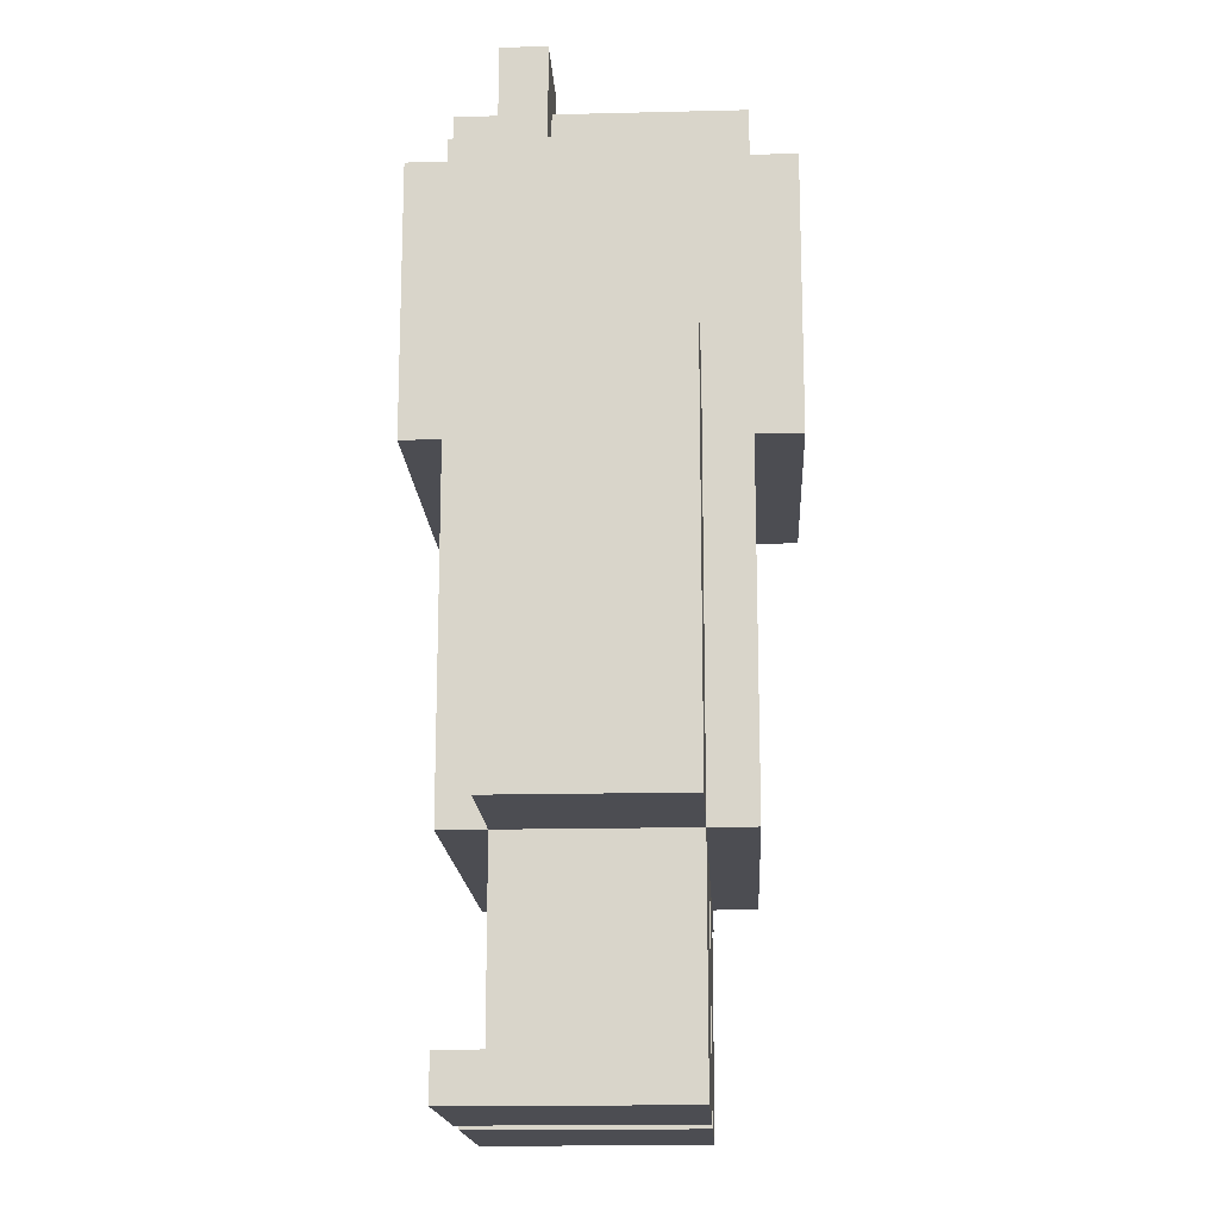
<metadata>
{"format":"obj","ext":"obj","renderer":"f3d","projection":"perspective","resolution":1024,"background":"white","views":[{"elev":-16.4,"azim":92.9,"up":"+Y"}]}
</metadata>
<code>
o
v -0.9 0.5 0.1
v -0.9 0.5 -2.98e-08
v -0.9 0.5 -0.1
v -0.9 0.5 -0.2
v -0.9 0.5 -0.3
v -0.9 0.6 0.1
v -0.9 0.6 -2.98e-08
v -0.9 0.6 -0.1
v -0.9 0.6 -0.2
v -0.9 0.6 -0.3
v -0.9 0.7 0.1
v -0.9 0.7 -0.3
v -0.9 1.2 0.1
v -0.9 1.2 -0.3
v -0.9 1.3 0.1
v -0.9 1.3 -0.3
v -0.9 1.4 0.1
v -0.9 1.4 -0.3
v -0.6 0 0.2
v -0.6 0 -2.98e-08
v -0.6 0 -0.1
v -0.6 0 -0.3
v -0.6 0.1 0.2
v -0.6 0.1 0.1
v -0.6 0.1 -2.98e-08
v -0.6 0.1 -0.1
v -0.6 0.2 0.1
v -0.6 0.2 -2.98e-08
v -0.6 0.5 0.2
v -0.6 0.5 0.1
v -0.6 0.5 -0.3
v -0.6 0.5 -0.4
v -0.6 0.7 0.1
v -0.6 0.7 -0.3
v -0.6 0.8 0.1
v -0.6 0.8 -0.3
v -0.6 0.9 0.2
v -0.6 0.9 0.1
v -0.6 0.9 -0.3
v -0.6 0.9 -0.4
v -0.6 1 0.2
v -0.6 1 0.1
v -0.6 1 -0.3
v -0.6 1 -0.4
v -0.6 1.1 0.1
v -0.6 1.1 -0.3
v -0.6 1.2 0.1
v -0.6 1.2 -0.3
v -0.6 1.4 0.1
v -0.6 1.4 -0.3
v -0.6 1.9 0.2
v -0.6 1.9 0.1
v -0.6 1.9 -2.98e-08
v -0.6 1.9 -0.4
v -0.6 2 0.1
v -0.6 2 -2.98e-08
v -0.6 2.1 0.1
v -0.6 2.1 -2.98e-08
v -0.5 1.3 0.3
v -0.5 1.3 0.2
v -0.5 1.3 -0.4
v -0.5 1.3 -0.5
v -0.5 1.9 0.3
v -0.5 1.9 0.2
v -0.5 1.9 0.1
v -0.5 1.9 -2.98e-08
v -0.5 1.9 -0.4
v -0.5 1.9 -0.5
v -0.5 2 0.2
v -0.5 2 0.1
v -0.5 2 -2.98e-08
v -0.5 2 -0.4
v -0.1 0 0.2
v -0.1 0 -2.98e-08
v -0.1 0 -0.1
v -0.1 0 -0.3
v -0.1 0.1 0.2
v -0.1 0.1 0.1
v -0.1 0.1 -2.98e-08
v -0.1 0.1 -0.1
v -0.1 0.2 0.1
v -0.1 0.2 -2.98e-08
v -0.1 0.5 0.1
v -0.1 0.5 -0.3
v 0.1 2 0.1
v 0.1 2 -2.98e-08
v 0.1 2.1 0.1
v 0.1 2.1 -2.98e-08
v -0.4 2 0.1
v -0.4 2 -2.98e-08
v -0.4 2.1 0.1
v -0.4 2.1 -2.98e-08
v -0.2 0 0.2
v -0.2 0 0.1
v -0.2 0 -2.98e-08
v -0.2 0 -0.1
v -0.2 0 -0.3
v -0.2 0.1 0.2
v -0.2 0.1 0.1
v -0.2 0.1 -2.98e-08
v -0.2 0.1 -0.1
v -0.2 0.2 0.1
v -0.2 0.2 -2.98e-08
v -0.2 0.5 0.1
v -0.2 0.5 -0.3
v 0.2 1.3 0.3
v 0.2 1.3 0.2
v 0.2 1.3 -0.4
v 0.2 1.3 -0.5
v 0.2 1.9 0.3
v 0.2 1.9 0.2
v 0.2 1.9 0.1
v 0.2 1.9 -2.98e-08
v 0.2 1.9 -0.4
v 0.2 1.9 -0.5
v 0.2 2 0.2
v 0.2 2 0.1
v 0.2 2 -2.98e-08
v 0.2 2 -0.4
v 0.3 0 0.2
v 0.3 0 0.1
v 0.3 0 -2.98e-08
v 0.3 0 -0.1
v 0.3 0 -0.3
v 0.3 0.1 0.2
v 0.3 0.1 0.1
v 0.3 0.1 -2.98e-08
v 0.3 0.1 -0.1
v 0.3 0.2 0.1
v 0.3 0.2 -2.98e-08
v 0.3 0.5 0.2
v 0.3 0.5 0.1
v 0.3 0.5 -0.3
v 0.3 0.5 -0.4
v 0.3 0.7 0.1
v 0.3 0.7 -0.3
v 0.3 0.8 0.1
v 0.3 0.8 -0.3
v 0.3 1.1 0.1
v 0.3 1.1 -0.3
v 0.3 1.2 0.2
v 0.3 1.2 0.1
v 0.3 1.2 -0.3
v 0.3 1.2 -0.4
v 0.3 1.3 0.2
v 0.3 1.3 0.1
v 0.3 1.3 -0.3
v 0.3 1.3 -0.4
v 0.3 1.4 0.1
v 0.3 1.4 -0.3
v 0.3 1.9 0.2
v 0.3 1.9 0.1
v 0.3 1.9 -2.98e-08
v 0.3 1.9 -0.4
v 0.3 2 0.1
v 0.3 2 -2.98e-08
v 0.3 2.1 0.1
v 0.3 2.1 -2.98e-08
v 0.6 0.5 0.1
v 0.6 0.5 -2.98e-08
v 0.6 0.5 -0.1
v 0.6 0.5 -0.2
v 0.6 0.5 -0.3
v 0.6 0.6 0.1
v 0.6 0.6 -2.98e-08
v 0.6 0.6 -0.1
v 0.6 0.6 -0.2
v 0.6 0.6 -0.3
v 0.6 0.7 0.1
v 0.6 0.7 -0.3
v 0.6 1.2 0.1
v 0.6 1.2 -0.3
v 0.6 1.3 0.1
v 0.6 1.3 -0.3
v 0.6 1.4 0.1
v 0.6 1.4 -0.3
v -0.5 1.3 0.3
v -0.5 1.9 0.3
v -0.3 1.6 0.3
v -0.3 1.8 0.3
v -0.2 1.6 0.3
v -0.2 1.8 0.3
v -0.1 1.6 0.3
v -0.1 1.8 0.3
v 0 1.6 0.3
v 0 1.8 0.3
v 0.2 1.3 0.3
v 0.2 1.9 0.3
v -0.6 0 0.2
v -0.6 0.1 0.2
v -0.6 0.5 0.2
v -0.6 0.9 0.2
v -0.6 1 0.2
v -0.6 1.9 0.2
v -0.5 0 0.2
v -0.5 0.1 0.2
v -0.5 0.8 0.2
v -0.5 0.9 0.2
v -0.5 1 0.2
v -0.5 1.3 0.2
v -0.5 1.9 0.2
v -0.5 2 0.2
v -0.4 0 0.2
v -0.4 0.1 0.2
v -0.3 0 0.2
v -0.3 0.1 0.2
v -0.2 0 0.2
v -0.2 0.1 0.2
v -0.2 0.8 0.2
v -0.2 0.9 0.2
v -0.2 1 0.2
v -0.1 0 0.2
v -0.1 0.1 0.2
v -0.1 0.9 0.2
v -0.1 1 0.2
v -0.1 1.1 0.2
v 0 0 0.2
v 0 0.1 0.2
v 0 1 0.2
v 0 1.1 0.2
v 0 1.2 0.2
v 0.1 0 0.2
v 0.1 0.1 0.2
v 0.2 0 0.2
v 0.2 0.1 0.2
v 0.2 1.1 0.2
v 0.2 1.2 0.2
v 0.2 1.3 0.2
v 0.2 1.9 0.2
v 0.2 2 0.2
v 0.3 0 0.2
v 0.3 0.1 0.2
v 0.3 0.5 0.2
v 0.3 1.2 0.2
v 0.3 1.3 0.2
v 0.3 1.9 0.2
v -0.9 0.5 0.1
v -0.9 0.6 0.1
v -0.9 0.7 0.1
v -0.9 1.2 0.1
v -0.9 1.3 0.1
v -0.9 1.4 0.1
v -0.8 0.5 0.1
v -0.8 0.6 0.1
v -0.8 0.7 0.1
v -0.8 0.8 0.1
v -0.8 1.1 0.1
v -0.8 1.2 0.1
v -0.8 1.3 0.1
v -0.7 0.5 0.1
v -0.7 0.6 0.1
v -0.6 0.1 0.1
v -0.6 0.2 0.1
v -0.6 0.5 0.1
v -0.6 0.7 0.1
v -0.6 0.8 0.1
v -0.6 0.9 0.1
v -0.6 1 0.1
v -0.6 1.1 0.1
v -0.6 1.2 0.1
v -0.6 1.4 0.1
v -0.6 1.9 0.1
v -0.6 2 0.1
v -0.6 2.1 0.1
v -0.5 0.1 0.1
v -0.5 1.9 0.1
v -0.5 2 0.1
v -0.5 2.1 0.1
v -0.4 0.1 0.1
v -0.4 2 0.1
v -0.4 2.1 0.1
v -0.3 0.1 0.1
v -0.2 0.1 0.1
v -0.2 0.2 0.1
v -0.2 0.5 0.1
v -0.1 0.1 0.1
v -0.1 0.2 0.1
v -0.1 0.5 0.1
v 0 0.1 0.1
v 0.1 0.1 0.1
v 0.1 2 0.1
v 0.1 2.1 0.1
v 0.2 0.1 0.1
v 0.2 1.9 0.1
v 0.2 2 0.1
v 0.2 2.1 0.1
v 0.3 0.1 0.1
v 0.3 0.2 0.1
v 0.3 0.5 0.1
v 0.3 0.7 0.1
v 0.3 0.8 0.1
v 0.3 1.1 0.1
v 0.3 1.2 0.1
v 0.3 1.3 0.1
v 0.3 1.4 0.1
v 0.3 1.9 0.1
v 0.3 2 0.1
v 0.3 2.1 0.1
v 0.4 0.5 0.1
v 0.4 0.6 0.1
v 0.5 0.5 0.1
v 0.5 0.6 0.1
v 0.5 0.7 0.1
v 0.5 0.8 0.1
v 0.5 1.1 0.1
v 0.5 1.2 0.1
v 0.5 1.3 0.1
v 0.6 0.5 0.1
v 0.6 0.6 0.1
v 0.6 0.7 0.1
v 0.6 1.2 0.1
v 0.6 1.3 0.1
v 0.6 1.4 0.1
v -0.6 1.9 -2.98e-08
v -0.6 2 -2.98e-08
v -0.6 2.1 -2.98e-08
v -0.5 1.9 -2.98e-08
v -0.5 2 -2.98e-08
v -0.5 2.1 -2.98e-08
v -0.4 2 -2.98e-08
v -0.4 2.1 -2.98e-08
v 0.1 2 -2.98e-08
v 0.1 2.1 -2.98e-08
v 0.2 1.9 -2.98e-08
v 0.2 2 -2.98e-08
v 0.2 2.1 -2.98e-08
v 0.3 1.9 -2.98e-08
v 0.3 2 -2.98e-08
v 0.3 2.1 -2.98e-08
v -0.9 0.5 -0.3
v -0.9 0.6 -0.3
v -0.9 0.7 -0.3
v -0.9 1.2 -0.3
v -0.9 1.3 -0.3
v -0.9 1.4 -0.3
v -0.8 0.5 -0.3
v -0.8 0.6 -0.3
v -0.8 0.7 -0.3
v -0.8 0.8 -0.3
v -0.8 1.1 -0.3
v -0.8 1.2 -0.3
v -0.8 1.3 -0.3
v -0.6 0 -0.3
v -0.6 0.5 -0.3
v -0.6 0.7 -0.3
v -0.6 0.8 -0.3
v -0.6 0.9 -0.3
v -0.6 1 -0.3
v -0.6 1.1 -0.3
v -0.6 1.2 -0.3
v -0.6 1.4 -0.3
v -0.2 0 -0.3
v -0.2 0.5 -0.3
v -0.1 0 -0.3
v -0.1 0.5 -0.3
v 0.3 0 -0.3
v 0.3 0.5 -0.3
v 0.3 0.7 -0.3
v 0.3 0.8 -0.3
v 0.3 1.1 -0.3
v 0.3 1.2 -0.3
v 0.3 1.3 -0.3
v 0.3 1.4 -0.3
v 0.5 0.5 -0.3
v 0.5 0.6 -0.3
v 0.5 0.7 -0.3
v 0.5 0.8 -0.3
v 0.5 1.1 -0.3
v 0.5 1.2 -0.3
v 0.5 1.3 -0.3
v 0.6 0.5 -0.3
v 0.6 0.6 -0.3
v 0.6 0.7 -0.3
v 0.6 1.2 -0.3
v 0.6 1.3 -0.3
v 0.6 1.4 -0.3
v -0.6 0.5 -0.4
v -0.6 0.9 -0.4
v -0.6 1 -0.4
v -0.6 1.9 -0.4
v -0.5 0.8 -0.4
v -0.5 0.9 -0.4
v -0.5 1 -0.4
v -0.5 1.3 -0.4
v -0.5 1.9 -0.4
v -0.5 2 -0.4
v -0.2 0.8 -0.4
v -0.2 0.9 -0.4
v -0.2 1 -0.4
v -0.1 0.9 -0.4
v -0.1 1 -0.4
v -0.1 1.1 -0.4
v 0 1 -0.4
v 0 1.1 -0.4
v 0 1.2 -0.4
v 0.2 1.1 -0.4
v 0.2 1.2 -0.4
v 0.2 1.3 -0.4
v 0.2 1.9 -0.4
v 0.2 2 -0.4
v 0.3 0.5 -0.4
v 0.3 1.2 -0.4
v 0.3 1.3 -0.4
v 0.3 1.9 -0.4
v -0.5 1.3 -0.5
v -0.5 1.9 -0.5
v 0.2 1.3 -0.5
v 0.2 1.9 -0.5
v -0.6 0 0.2
v -0.5 0 0.2
v -0.4 0 0.2
v -0.3 0 0.2
v -0.2 0 0.2
v -0.1 0 0.2
v 0 0 0.2
v 0.1 0 0.2
v 0.2 0 0.2
v 0.3 0 0.2
v -0.5 0 0.1
v -0.4 0 0.1
v -0.3 0 0.1
v -0.2 0 0.1
v 0 0 0.1
v 0.1 0 0.1
v 0.2 0 0.1
v 0.3 0 0.1
v -0.6 0 -2.98e-08
v -0.2 0 -2.98e-08
v -0.1 0 -2.98e-08
v 0.3 0 -2.98e-08
v -0.6 0 -0.1
v -0.2 0 -0.1
v -0.1 0 -0.1
v 0.3 0 -0.1
v -0.6 0 -0.3
v -0.2 0 -0.3
v -0.1 0 -0.3
v 0.3 0 -0.3
v -0.6 0.5 0.2
v 0.3 0.5 0.2
v -0.9 0.5 0.1
v -0.8 0.5 0.1
v -0.7 0.5 0.1
v -0.6 0.5 0.1
v -0.2 0.5 0.1
v -0.1 0.5 0.1
v 0.3 0.5 0.1
v 0.4 0.5 0.1
v 0.5 0.5 0.1
v 0.6 0.5 0.1
v -0.9 0.5 -2.98e-08
v -0.8 0.5 -2.98e-08
v -0.7 0.5 -2.98e-08
v 0.4 0.5 -2.98e-08
v 0.5 0.5 -2.98e-08
v 0.6 0.5 -2.98e-08
v -0.9 0.5 -0.1
v -0.8 0.5 -0.1
v 0.5 0.5 -0.1
v 0.6 0.5 -0.1
v -0.9 0.5 -0.2
v -0.8 0.5 -0.2
v 0.5 0.5 -0.2
v 0.6 0.5 -0.2
v -0.9 0.5 -0.3
v -0.8 0.5 -0.3
v -0.6 0.5 -0.3
v -0.2 0.5 -0.3
v -0.1 0.5 -0.3
v 0.3 0.5 -0.3
v 0.5 0.5 -0.3
v 0.6 0.5 -0.3
v -0.6 0.5 -0.4
v 0.3 0.5 -0.4
v -0.5 1.3 0.3
v 0.2 1.3 0.3
v -0.5 1.3 0.2
v 0.2 1.3 0.2
v -0.5 1.3 -0.4
v 0.2 1.3 -0.4
v -0.5 1.3 -0.5
v 0.2 1.3 -0.5
v -0.6 0.1 0.2
v -0.5 0.1 0.2
v -0.4 0.1 0.2
v -0.3 0.1 0.2
v -0.2 0.1 0.2
v -0.1 0.1 0.2
v 0 0.1 0.2
v 0.1 0.1 0.2
v 0.2 0.1 0.2
v 0.3 0.1 0.2
v -0.6 0.1 0.1
v -0.5 0.1 0.1
v -0.4 0.1 0.1
v -0.3 0.1 0.1
v -0.2 0.1 0.1
v -0.1 0.1 0.1
v 0 0.1 0.1
v 0.1 0.1 0.1
v 0.2 0.1 0.1
v 0.3 0.1 0.1
v -0.9 1.4 0.1
v -0.6 1.4 0.1
v 0.3 1.4 0.1
v 0.6 1.4 0.1
v -0.9 1.4 -0.3
v -0.6 1.4 -0.3
v 0.3 1.4 -0.3
v 0.6 1.4 -0.3
v -0.5 1.9 0.3
v 0.2 1.9 0.3
v -0.6 1.9 0.2
v -0.5 1.9 0.2
v 0.2 1.9 0.2
v 0.3 1.9 0.2
v -0.6 1.9 0.1
v -0.5 1.9 0.1
v 0.2 1.9 0.1
v 0.3 1.9 0.1
v -0.6 1.9 -2.98e-08
v -0.5 1.9 -2.98e-08
v 0.2 1.9 -2.98e-08
v 0.3 1.9 -2.98e-08
v -0.6 1.9 -0.4
v -0.5 1.9 -0.4
v 0.2 1.9 -0.4
v 0.3 1.9 -0.4
v -0.5 1.9 -0.5
v 0.2 1.9 -0.5
v -0.5 2 0.2
v 0.2 2 0.2
v -0.5 2 0.1
v -0.4 2 0.1
v 0.1 2 0.1
v 0.2 2 0.1
v -0.5 2 -2.98e-08
v -0.4 2 -2.98e-08
v 0.1 2 -2.98e-08
v 0.2 2 -2.98e-08
v -0.5 2 -0.4
v 0.2 2 -0.4
v -0.6 2.1 0.1
v -0.5 2.1 0.1
v -0.4 2.1 0.1
v 0.1 2.1 0.1
v 0.2 2.1 0.1
v 0.3 2.1 0.1
v -0.6 2.1 -2.98e-08
v -0.5 2.1 -2.98e-08
v -0.4 2.1 -2.98e-08
v 0.1 2.1 -2.98e-08
v 0.2 2.1 -2.98e-08
v 0.3 2.1 -2.98e-08
f 6 2 1
f 7 3 2
f 7 2 6
f 8 4 3
f 8 3 7
f 9 5 4
f 9 4 8
f 10 5 9
f 11 8 7
f 11 7 6
f 11 10 9
f 11 9 8
f 12 10 11
f 13 12 11
f 14 12 13
f 15 14 13
f 16 14 15
f 17 16 15
f 18 16 17
f 23 20 19
f 24 20 23
f 25 21 20
f 25 20 24
f 26 22 21
f 26 21 25
f 27 25 24
f 28 26 25
f 28 25 27
f 30 28 27
f 31 22 26
f 31 26 28
f 31 28 30
f 33 30 29
f 34 32 31
f 35 33 29
f 36 32 34
f 37 35 29
f 38 35 37
f 39 32 36
f 40 32 39
f 41 38 37
f 42 38 41
f 43 40 39
f 44 40 43
f 45 42 41
f 46 44 43
f 47 45 41
f 48 44 46
f 49 47 41
f 50 44 48
f 51 49 41
f 51 50 49
f 52 50 51
f 53 50 52
f 54 44 50
f 54 50 53
f 55 53 52
f 56 53 55
f 57 56 55
f 58 56 57
f 63 60 59
f 64 60 63
f 67 62 61
f 68 62 67
f 69 65 64
f 70 65 69
f 71 67 66
f 72 67 71
f 77 74 73
f 78 74 77
f 79 75 74
f 79 74 78
f 80 76 75
f 80 75 79
f 81 79 78
f 82 80 79
f 82 79 81
f 83 82 81
f 84 76 80
f 84 82 83
f 84 80 82
f 87 86 85
f 88 86 87
f 89 90 91
f 91 90 92
f 93 94 98
f 94 95 99
f 98 94 99
f 95 96 100
f 99 95 100
f 96 97 101
f 100 96 101
f 99 100 102
f 100 101 103
f 102 100 103
f 102 103 104
f 101 97 105
f 104 103 105
f 103 101 105
f 106 107 110
f 110 107 111
f 108 109 114
f 114 109 115
f 111 112 116
f 116 112 117
f 113 114 118
f 118 114 119
f 120 121 125
f 121 122 126
f 125 121 126
f 122 123 127
f 126 122 127
f 123 124 128
f 127 123 128
f 126 127 129
f 127 128 130
f 129 127 130
f 129 130 132
f 128 124 133
f 130 128 133
f 132 130 133
f 131 132 135
f 133 134 136
f 131 135 137
f 136 134 138
f 131 137 139
f 138 134 140
f 131 139 141
f 141 139 142
f 140 134 143
f 143 134 144
f 141 142 145
f 145 142 146
f 143 144 147
f 147 144 148
f 145 146 149
f 147 148 150
f 145 149 151
f 149 150 151
f 151 150 152
f 152 150 153
f 150 148 154
f 153 150 154
f 152 153 155
f 155 153 156
f 155 156 157
f 157 156 158
f 159 160 164
f 160 161 165
f 164 160 165
f 161 162 166
f 165 161 166
f 162 163 167
f 166 162 167
f 167 163 168
f 165 166 169
f 164 165 169
f 167 168 169
f 166 167 169
f 169 168 170
f 169 170 171
f 171 170 172
f 171 172 173
f 173 172 174
f 173 174 175
f 175 174 176
f 179 178 177
f 180 178 179
f 181 179 177
f 181 180 179
f 182 178 180
f 182 180 181
f 183 181 177
f 183 182 181
f 184 178 182
f 184 182 183
f 185 183 177
f 185 184 183
f 186 178 184
f 186 184 185
f 187 185 177
f 187 186 185
f 188 178 186
f 188 186 187
f 195 190 189
f 196 190 195
f 197 192 191
f 198 193 192
f 198 192 197
f 199 194 193
f 199 193 198
f 200 194 199
f 201 194 200
f 203 196 195
f 204 196 203
f 205 204 203
f 206 204 205
f 207 206 205
f 208 206 207
f 209 198 197
f 209 197 191
f 210 199 198
f 210 198 209
f 210 200 199
f 211 200 210
f 214 210 209
f 214 211 210
f 215 200 211
f 215 211 214
f 216 200 215
f 217 213 212
f 218 213 217
f 219 215 214
f 219 216 215
f 220 200 216
f 220 216 219
f 221 200 220
f 222 218 217
f 223 218 222
f 224 223 222
f 225 223 224
f 226 220 219
f 226 221 220
f 227 200 221
f 227 221 226
f 228 200 227
f 229 202 201
f 230 202 229
f 231 225 224
f 232 225 231
f 233 214 209
f 233 209 191
f 233 219 214
f 233 226 219
f 233 227 226
f 234 228 227
f 234 227 233
f 235 229 228
f 235 228 234
f 236 229 235
f 243 238 237
f 244 239 238
f 244 238 243
f 245 240 239
f 245 239 244
f 246 240 245
f 247 240 246
f 248 241 240
f 248 240 247
f 249 242 241
f 249 241 248
f 250 244 243
f 251 245 244
f 251 244 250
f 254 251 250
f 255 246 245
f 255 245 251
f 255 251 254
f 256 247 246
f 256 246 255
f 257 247 256
f 258 247 257
f 259 248 247
f 259 247 258
f 260 249 248
f 260 248 259
f 261 242 249
f 261 249 260
f 265 253 252
f 266 263 262
f 267 264 263
f 267 263 266
f 268 264 267
f 269 253 265
f 270 268 267
f 271 268 270
f 272 253 269
f 273 253 272
f 274 254 253
f 274 253 273
f 275 254 274
f 279 277 276
f 280 277 279
f 283 277 280
f 285 282 281
f 286 282 285
f 287 277 283
f 288 278 277
f 288 277 287
f 289 278 288
f 296 285 284
f 297 286 285
f 297 285 296
f 298 286 297
f 299 290 289
f 300 290 299
f 301 300 299
f 302 290 300
f 302 300 301
f 303 291 290
f 303 290 302
f 304 292 291
f 304 291 303
f 305 293 292
f 305 292 304
f 306 295 294
f 306 293 305
f 306 294 293
f 307 295 306
f 308 302 301
f 309 303 302
f 309 302 308
f 310 305 304
f 310 303 309
f 310 304 303
f 310 306 305
f 311 307 306
f 311 306 310
f 312 295 307
f 312 307 311
f 313 295 312
f 314 315 317
f 315 316 318
f 317 315 318
f 318 316 319
f 318 319 320
f 320 319 321
f 322 323 325
f 325 323 326
f 324 325 327
f 325 326 328
f 327 325 328
f 328 326 329
f 330 331 336
f 331 332 337
f 336 331 337
f 332 333 338
f 337 332 338
f 338 333 339
f 339 333 340
f 333 334 341
f 340 333 341
f 334 335 342
f 341 334 342
f 336 337 344
f 337 338 344
f 338 339 345
f 344 338 345
f 339 340 346
f 345 339 346
f 346 340 347
f 347 340 348
f 340 341 349
f 348 340 349
f 341 342 350
f 349 341 350
f 342 335 351
f 350 342 351
f 343 344 352
f 352 344 353
f 354 355 356
f 356 355 357
f 357 358 364
f 364 358 365
f 358 359 366
f 365 358 366
f 359 360 367
f 366 359 367
f 360 361 368
f 367 360 368
f 362 363 369
f 368 361 369
f 361 362 369
f 369 363 370
f 364 365 371
f 365 366 372
f 371 365 372
f 367 368 373
f 372 366 373
f 366 367 373
f 368 369 373
f 369 370 374
f 373 369 374
f 370 363 375
f 374 370 375
f 375 363 376
f 377 378 381
f 378 379 382
f 381 378 382
f 379 380 383
f 382 379 383
f 383 380 384
f 384 380 385
f 381 382 387
f 377 381 387
f 383 384 388
f 387 382 388
f 382 383 388
f 388 384 389
f 387 388 390
f 388 389 390
f 389 384 391
f 390 389 391
f 391 384 392
f 390 391 393
f 391 392 393
f 392 384 394
f 393 392 394
f 394 384 395
f 393 394 396
f 394 395 396
f 395 384 397
f 396 395 397
f 397 384 398
f 385 386 399
f 399 386 400
f 377 387 401
f 387 390 401
f 390 393 401
f 393 396 401
f 396 397 401
f 397 398 402
f 401 397 402
f 398 399 403
f 402 398 403
f 403 399 404
f 405 406 407
f 407 406 408
f 419 410 409
f 419 411 410
f 420 412 411
f 420 411 419
f 421 413 412
f 421 412 420
f 422 413 421
f 423 415 414
f 423 416 415
f 424 417 416
f 424 416 423
f 425 418 417
f 425 417 424
f 426 418 425
f 427 419 409
f 427 420 419
f 427 422 421
f 427 421 420
f 428 422 427
f 429 424 423
f 429 423 414
f 429 426 425
f 429 425 424
f 430 426 429
f 431 428 427
f 432 428 431
f 433 430 429
f 434 430 433
f 435 432 431
f 436 432 435
f 437 434 433
f 438 434 437
f 444 440 439
f 445 440 444
f 446 440 445
f 447 440 446
f 451 442 441
f 452 443 442
f 452 442 451
f 453 444 443
f 453 443 452
f 454 449 448
f 454 448 447
f 455 450 449
f 455 449 454
f 456 450 455
f 457 452 451
f 458 453 452
f 458 452 457
f 459 455 454
f 459 456 455
f 460 456 459
f 461 458 457
f 462 453 458
f 462 458 461
f 463 459 454
f 463 460 459
f 464 460 463
f 465 462 461
f 466 453 462
f 466 462 465
f 467 444 453
f 467 453 466
f 468 446 445
f 469 446 468
f 470 454 447
f 470 463 454
f 471 464 463
f 471 463 470
f 472 464 471
f 473 469 468
f 473 468 467
f 473 470 469
f 474 470 473
f 477 476 475
f 478 476 477
f 481 480 479
f 482 480 481
f 483 484 493
f 484 485 494
f 493 484 494
f 485 486 495
f 494 485 495
f 486 487 496
f 495 486 496
f 496 487 497
f 488 489 498
f 489 490 499
f 498 489 499
f 490 491 500
f 499 490 500
f 491 492 501
f 500 491 501
f 501 492 502
f 503 504 507
f 507 504 508
f 505 506 509
f 509 506 510
f 511 512 514
f 514 512 515
f 513 514 517
f 517 514 518
f 515 516 519
f 519 516 520
f 521 522 525
f 525 522 526
f 523 524 527
f 527 524 528
f 526 527 529
f 529 527 530
f 531 532 533
f 533 532 534
f 534 532 535
f 535 532 536
f 534 535 538
f 538 535 539
f 537 538 541
f 539 540 541
f 538 539 541
f 541 540 542
f 543 544 549
f 544 545 550
f 549 544 550
f 550 545 551
f 546 547 552
f 547 548 553
f 552 547 553
f 553 548 554

</code>
